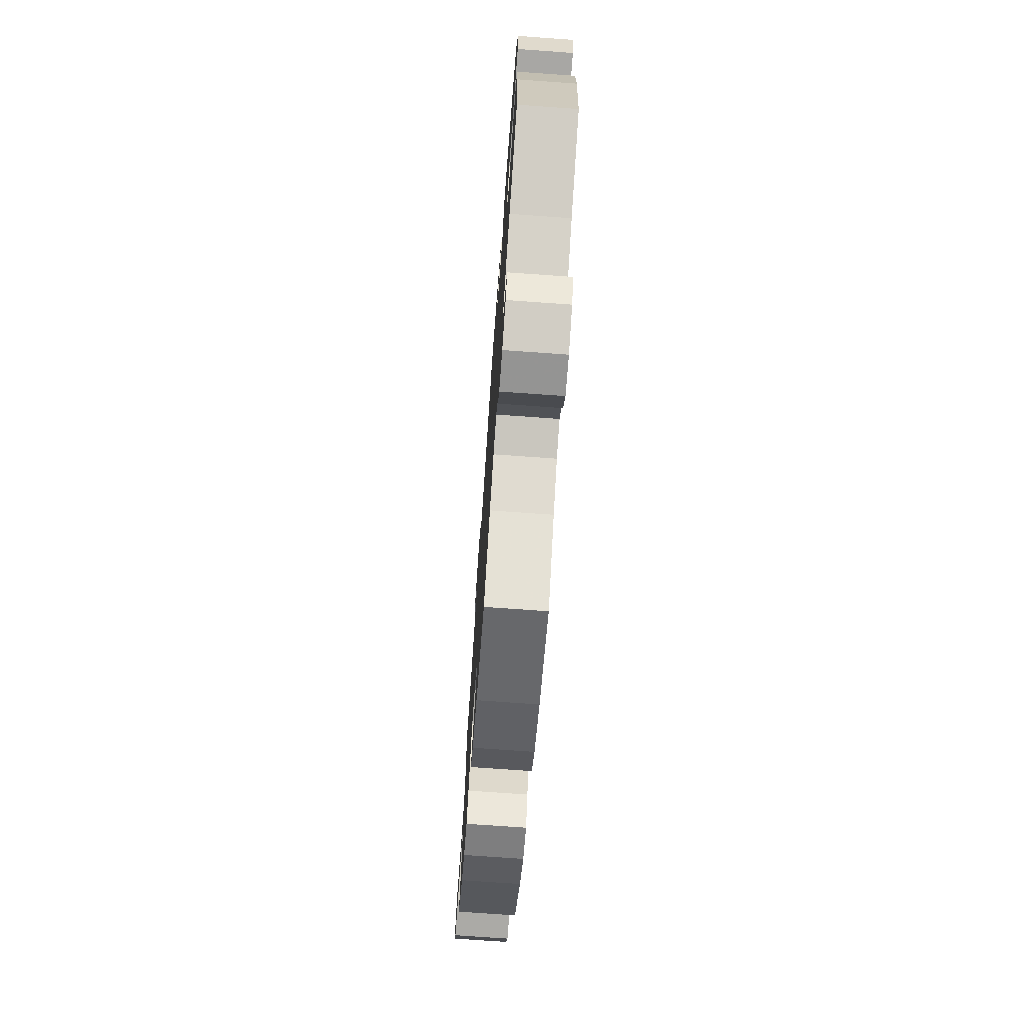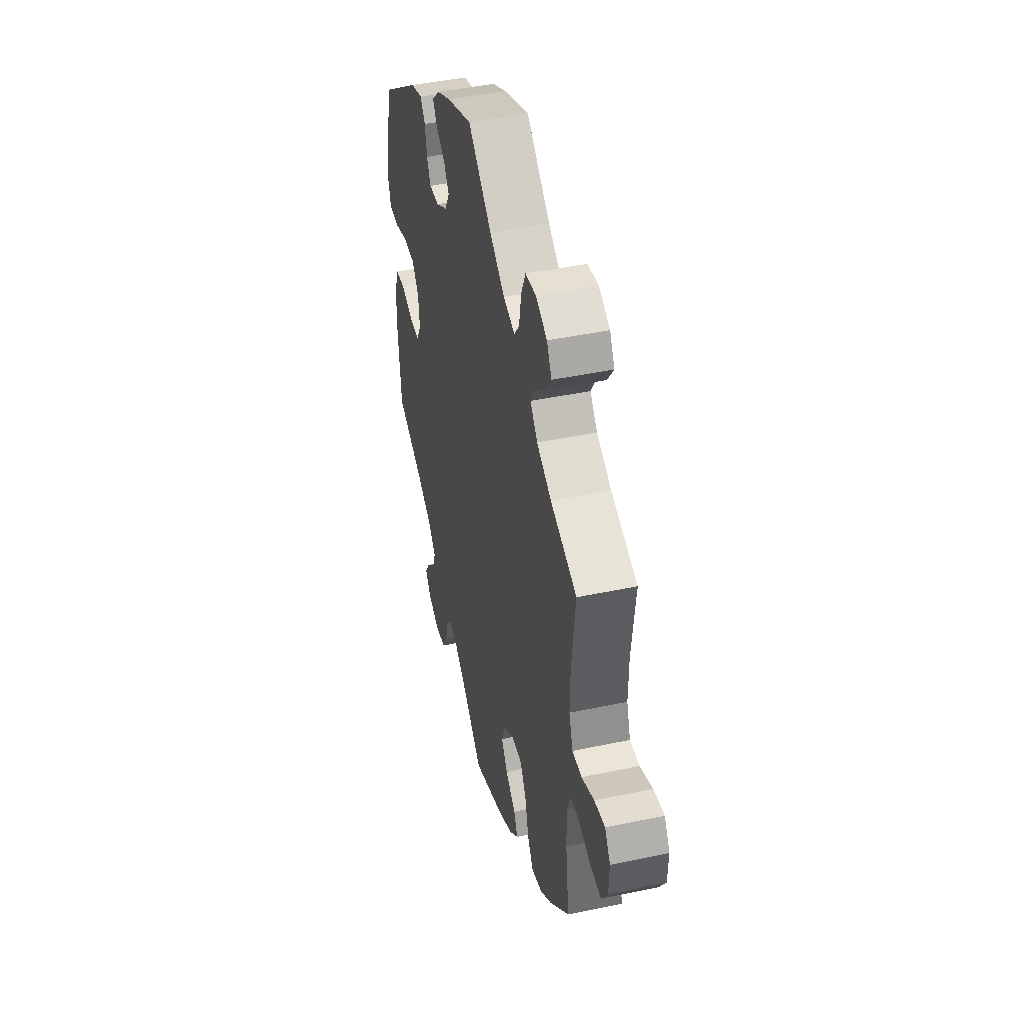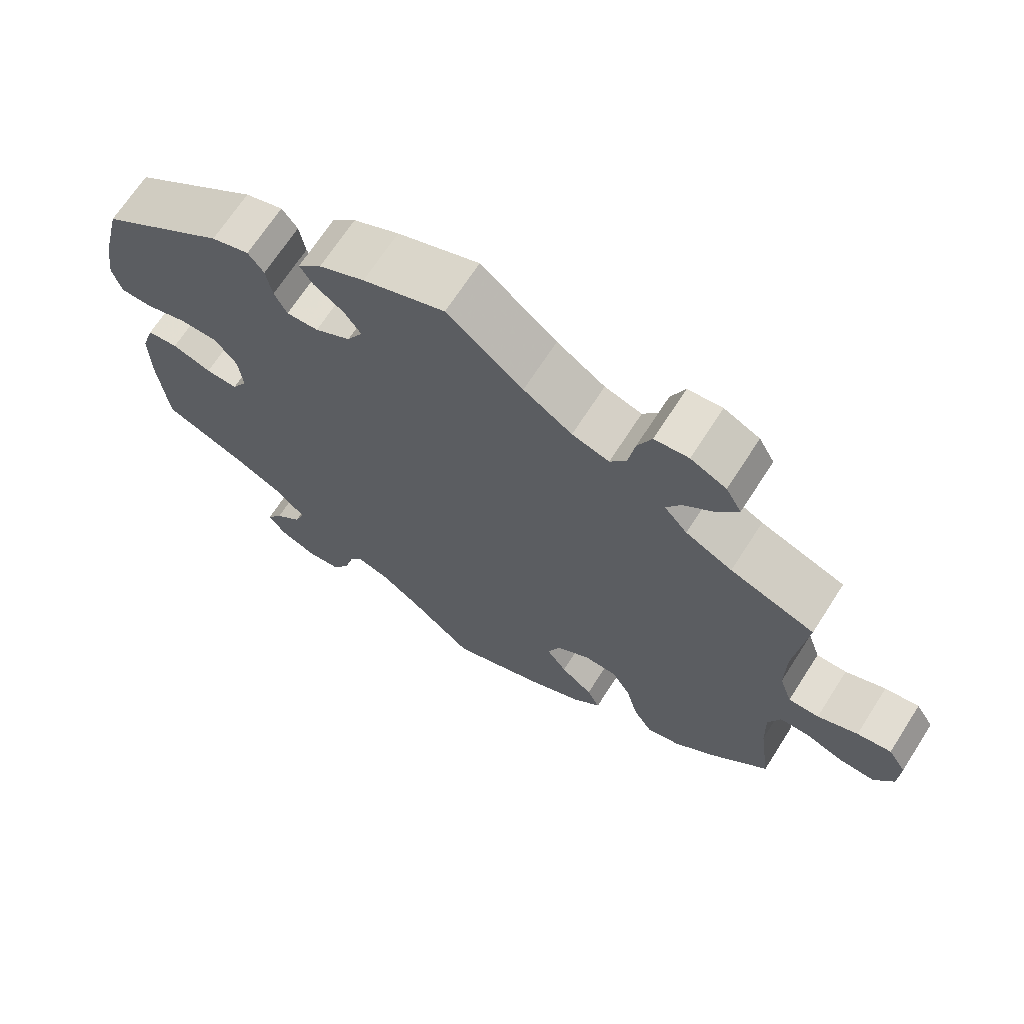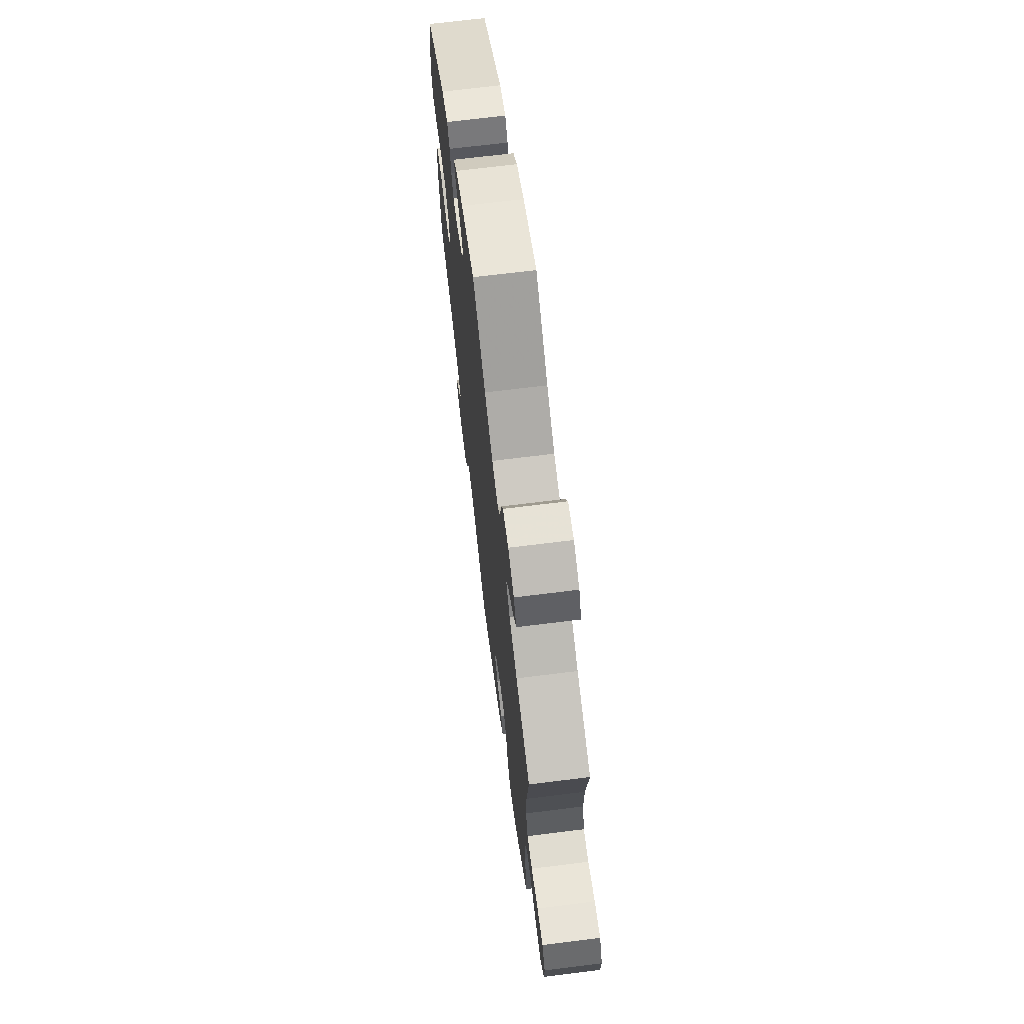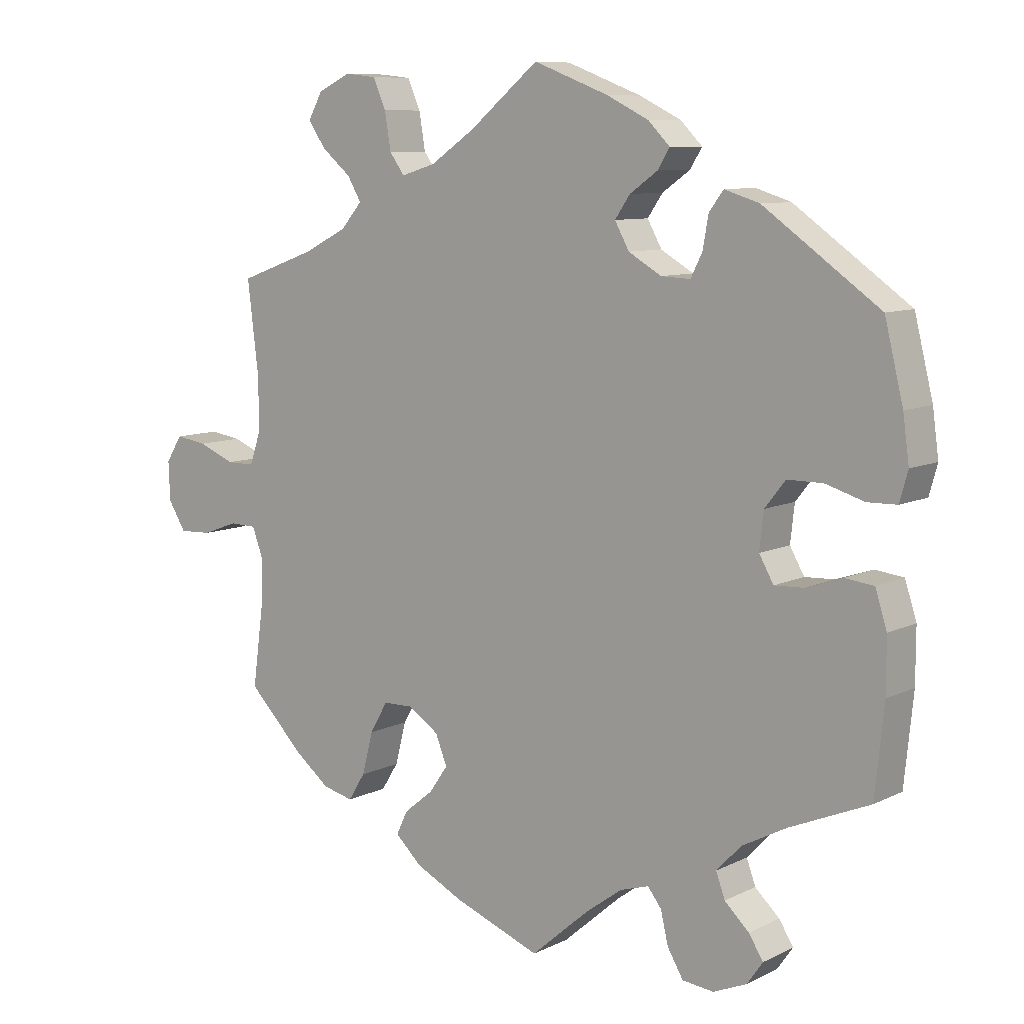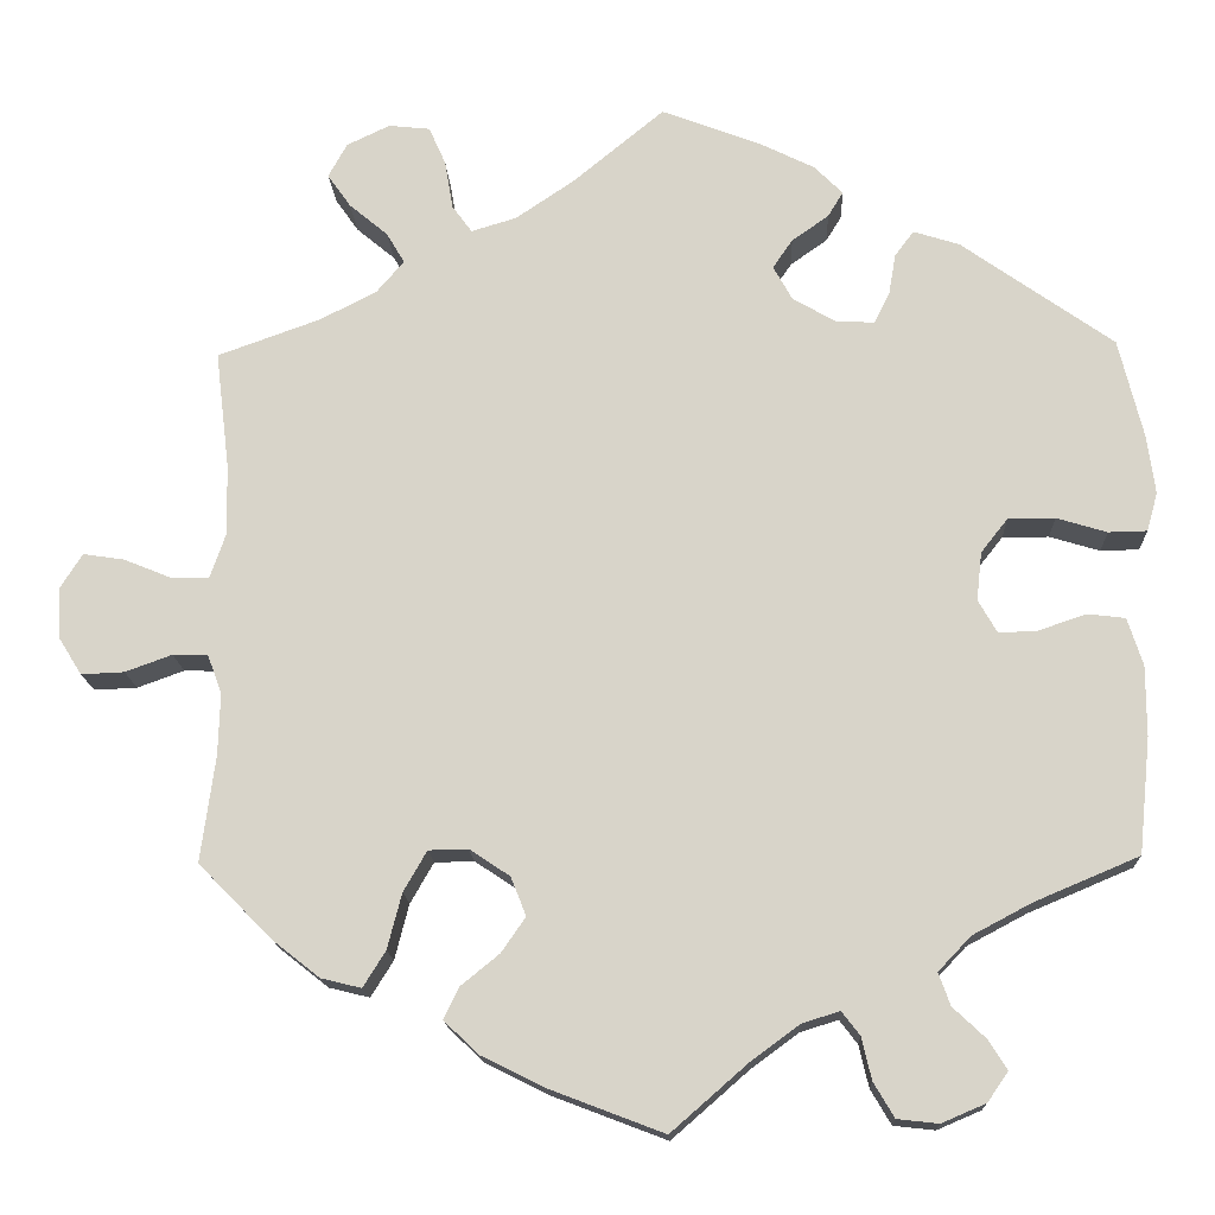
<metadata>
{"format":"obj","ext":"obj","renderer":"f3d","projection":"perspective","resolution":1024,"background":"white","views":[{"elev":-73.3,"azim":-94.1,"up":"+Z"},{"elev":44.2,"azim":76.1,"up":"+Z"},{"elev":68.3,"azim":32.7,"up":"+Z"},{"elev":69.6,"azim":82.9,"up":"+Z"},{"elev":8.9,"azim":-142.0,"up":"+Z"},{"elev":-15.7,"azim":-177.5,"up":"+Z"}]}
</metadata>
<code>
v -0.514 0.07 -0.159
v -0.514 0.07 -0.081
v -0.497 0.07 -0.028
v -0.455 0.07 -0.023
v -0.402 0.07 -0.041
v -0.359 0.07 -0.043
v -0.338 0.07 -0.006
v -0.344 0.07 0.048
v -0.374 0.07 0.086
v -0.426 0.07 0.086
v -0.482 0.07 0.069
v -0.525 0.07 0.07
v -0.537 0.07 0.113
v -0.528 0.07 0.179
v -0.501 0.07 0.289
v -0.332 0.07 0.409
v -0.281 0.07 0.425
v -0.26 0.07 0.397
v -0.252 0.07 0.351
v -0.235 0.07 0.317
v -0.192 0.07 0.319
v -0.144 0.07 0.347
v -0.123 0.07 0.385
v -0.145 0.07 0.417
v -0.186 0.07 0.446
v -0.203 0.07 0.474
v -0.171 0.07 0.506
v -0.11 0.07 0.536
v 0 0.07 0.578
v 0.102 0.07 0.494
v 0.167 0.07 0.45
v 0.217 0.07 0.435
v 0.239 0.07 0.465
v 0.248 0.07 0.519
v 0.267 0.07 0.562
v 0.313 0.07 0.567
v 0.361 0.07 0.544
v 0.382 0.07 0.506
v 0.356 0.07 0.469
v 0.313 0.07 0.433
v 0.293 0.07 0.399
v 0.324 0.07 0.363
v 0.387 0.07 0.331
v 0.501 0.07 0.29
v 0.485 0.07 0.157
v 0.484 0.07 0.079
v 0.501 0.07 0.03
v 0.542 0.07 0.03
v 0.596 0.07 0.052
v 0.642 0.07 0.059
v 0.666 0.07 0.021
v 0.664 0.07 -0.036
v 0.638 0.07 -0.078
v 0.59 0.07 -0.076
v 0.538 0.07 -0.057
v 0.499 0.07 -0.058
v 0.483 0.07 -0.101
v 0.485 0.07 -0.17
v 0.501 0.07 -0.288
v 0.419 0.07 -0.371
v 0.367 0.07 -0.412
v 0.322 0.07 -0.423
v 0.297 0.07 -0.383
v 0.281 0.07 -0.321
v 0.255 0.07 -0.276
v 0.211 0.07 -0.275
v 0.166 0.07 -0.305
v 0.149 0.07 -0.348
v 0.176 0.07 -0.387
v 0.219 0.07 -0.422
v 0.236 0.07 -0.457
v 0.197 0.07 -0.494
v 0.126 0.07 -0.529
v 0 0.07 -0.577
v -0.086 0.07 -0.502
v -0.139 0.07 -0.463
v -0.181 0.07 -0.45
v -0.201 0.07 -0.476
v -0.212 0.07 -0.523
v -0.235 0.07 -0.562
v -0.281 0.07 -0.567
v -0.33 0.07 -0.546
v -0.353 0.07 -0.513
v -0.332 0.07 -0.48
v -0.296 0.07 -0.446
v -0.283 0.07 -0.41
v -0.319 0.07 -0.372
v -0.385 0.07 -0.337
v -0.501 0.07 -0.288
v -0.514 0 -0.159
v -0.514 0 -0.081
v -0.497 0 -0.028
v -0.455 0 -0.023
v -0.402 0 -0.041
v -0.359 0 -0.043
v -0.338 0 -0.006
v -0.344 0 0.048
v -0.374 0 0.086
v -0.426 0 0.086
v -0.482 0 0.069
v -0.525 0 0.07
v -0.537 0 0.113
v -0.528 0 0.179
v -0.501 0 0.289
v -0.332 0 0.409
v -0.281 0 0.425
v -0.26 0 0.397
v -0.252 0 0.351
v -0.235 0 0.317
v -0.192 0 0.319
v -0.144 0 0.347
v -0.123 0 0.385
v -0.145 0 0.417
v -0.186 0 0.446
v -0.203 0 0.474
v -0.171 0 0.506
v -0.11 0 0.536
v 0 0 0.578
v 0.102 0 0.494
v 0.167 0 0.45
v 0.217 0 0.435
v 0.239 0 0.465
v 0.248 0 0.519
v 0.267 0 0.562
v 0.313 0 0.567
v 0.361 0 0.544
v 0.382 0 0.506
v 0.356 0 0.469
v 0.313 0 0.433
v 0.293 0 0.399
v 0.324 0 0.363
v 0.387 0 0.331
v 0.501 0 0.29
v 0.485 0 0.157
v 0.484 0 0.079
v 0.501 0 0.03
v 0.542 0 0.03
v 0.596 0 0.052
v 0.642 0 0.059
v 0.666 0 0.021
v 0.664 0 -0.036
v 0.638 0 -0.078
v 0.59 0 -0.076
v 0.538 0 -0.057
v 0.499 0 -0.058
v 0.483 0 -0.101
v 0.485 0 -0.17
v 0.501 0 -0.288
v 0.419 0 -0.371
v 0.367 0 -0.412
v 0.322 0 -0.423
v 0.297 0 -0.383
v 0.281 0 -0.321
v 0.255 0 -0.276
v 0.211 0 -0.275
v 0.166 0 -0.305
v 0.149 0 -0.348
v 0.176 0 -0.387
v 0.219 0 -0.422
v 0.236 0 -0.457
v 0.197 0 -0.494
v 0.126 0 -0.529
v 0 0 -0.577
v -0.086 0 -0.502
v -0.139 0 -0.463
v -0.181 0 -0.45
v -0.201 0 -0.476
v -0.212 0 -0.523
v -0.235 0 -0.562
v -0.281 0 -0.567
v -0.33 0 -0.546
v -0.353 0 -0.513
v -0.332 0 -0.48
v -0.296 0 -0.446
v -0.283 0 -0.41
v -0.319 0 -0.372
v -0.385 0 -0.337
v -0.501 0 -0.288
f 88 89 1 2
f 87 88 2 3
f 86 87 3 4
f 82 83 84 85
f 82 85 86
f 81 82 86
f 78 79 80 81
f 77 78 81 86
f 76 77 86 4
f 72 73 74 75
f 69 70 71 72
f 68 69 72 75
f 67 68 75 76
f 61 62 63 64
f 61 64 65
f 58 59 60 61
f 57 58 61 65
f 56 57 65 66
f 52 53 54 55
f 52 55 56
f 51 52 56
f 48 49 50 51
f 47 48 51 56
f 46 47 56 66
f 43 44 45
f 42 43 45 46
f 41 42 46 66
f 37 38 39 40
f 37 40 41
f 36 37 41
f 33 34 35 36
f 33 36 41 66
f 27 28 29 30
f 27 30 31
f 24 25 26 27
f 23 24 27 31
f 22 23 31 32
f 16 17 18 19
f 16 19 20
f 15 16 20
f 14 15 20 21
f 10 11 12 13
f 9 10 13 14
f 67 76 4 5
f 32 33 66 67
f 21 22 32 67
f 9 14 21
f 8 9 21 67
f 7 8 67
f 6 7 67
f 5 6 67
f 91 90 178 177
f 92 91 177 176
f 93 92 176 175
f 174 173 172 171
f 175 174 171
f 175 171 170
f 170 169 168 167
f 175 170 167 166
f 93 175 166 165
f 164 163 162 161
f 161 160 159 158
f 164 161 158 157
f 165 164 157 156
f 153 152 151 150
f 154 153 150
f 150 149 148 147
f 154 150 147 146
f 155 154 146 145
f 144 143 142 141
f 145 144 141
f 145 141 140
f 140 139 138 137
f 145 140 137 136
f 155 145 136 135
f 134 133 132
f 135 134 132 131
f 155 135 131 130
f 129 128 127 126
f 130 129 126
f 130 126 125
f 125 124 123 122
f 155 130 125 122
f 119 118 117 116
f 120 119 116
f 116 115 114 113
f 120 116 113 112
f 121 120 112 111
f 108 107 106 105
f 109 108 105
f 109 105 104
f 110 109 104 103
f 102 101 100 99
f 103 102 99 98
f 94 93 165 156
f 156 155 122 121
f 156 121 111 110
f 110 103 98
f 156 110 98 97
f 156 97 96
f 156 96 95
f 156 95 94
f 1 90 91 2
f 2 91 92 3
f 3 92 93 4
f 4 93 94 5
f 5 94 95 6
f 6 95 96 7
f 7 96 97 8
f 8 97 98 9
f 9 98 99 10
f 10 99 100 11
f 11 100 101 12
f 12 101 102 13
f 13 102 103 14
f 14 103 104 15
f 15 104 105 16
f 16 105 106 17
f 17 106 107 18
f 18 107 108 19
f 19 108 109 20
f 20 109 110 21
f 21 110 111 22
f 22 111 112 23
f 23 112 113 24
f 24 113 114 25
f 25 114 115 26
f 26 115 116 27
f 27 116 117 28
f 28 117 118 29
f 29 118 119 30
f 30 119 120 31
f 31 120 121 32
f 32 121 122 33
f 33 122 123 34
f 34 123 124 35
f 35 124 125 36
f 36 125 126 37
f 37 126 127 38
f 38 127 128 39
f 39 128 129 40
f 40 129 130 41
f 41 130 131 42
f 42 131 132 43
f 43 132 133 44
f 44 133 134 45
f 45 134 135 46
f 46 135 136 47
f 47 136 137 48
f 48 137 138 49
f 49 138 139 50
f 50 139 140 51
f 51 140 141 52
f 52 141 142 53
f 53 142 143 54
f 54 143 144 55
f 55 144 145 56
f 56 145 146 57
f 57 146 147 58
f 58 147 148 59
f 59 148 149 60
f 60 149 150 61
f 61 150 151 62
f 62 151 152 63
f 63 152 153 64
f 64 153 154 65
f 65 154 155 66
f 66 155 156 67
f 67 156 157 68
f 68 157 158 69
f 69 158 159 70
f 70 159 160 71
f 71 160 161 72
f 72 161 162 73
f 73 162 163 74
f 74 163 164 75
f 75 164 165 76
f 76 165 166 77
f 77 166 167 78
f 78 167 168 79
f 79 168 169 80
f 80 169 170 81
f 81 170 171 82
f 82 171 172 83
f 83 172 173 84
f 84 173 174 85
f 85 174 175 86
f 86 175 176 87
f 87 176 177 88
f 88 177 178 89
f 89 178 90 1

</code>
